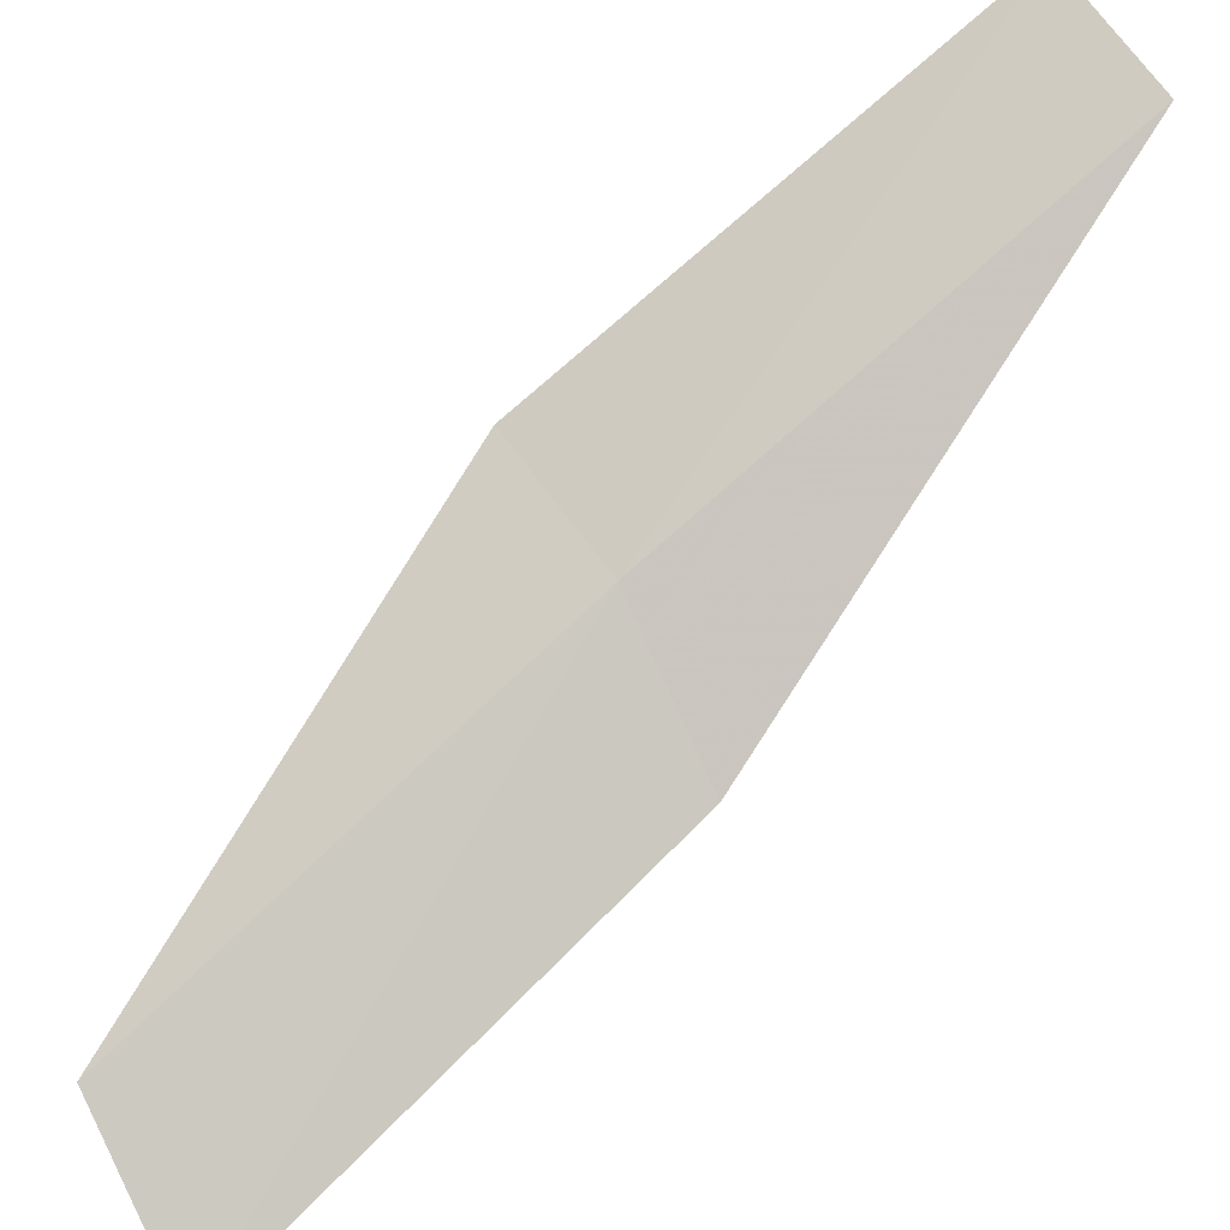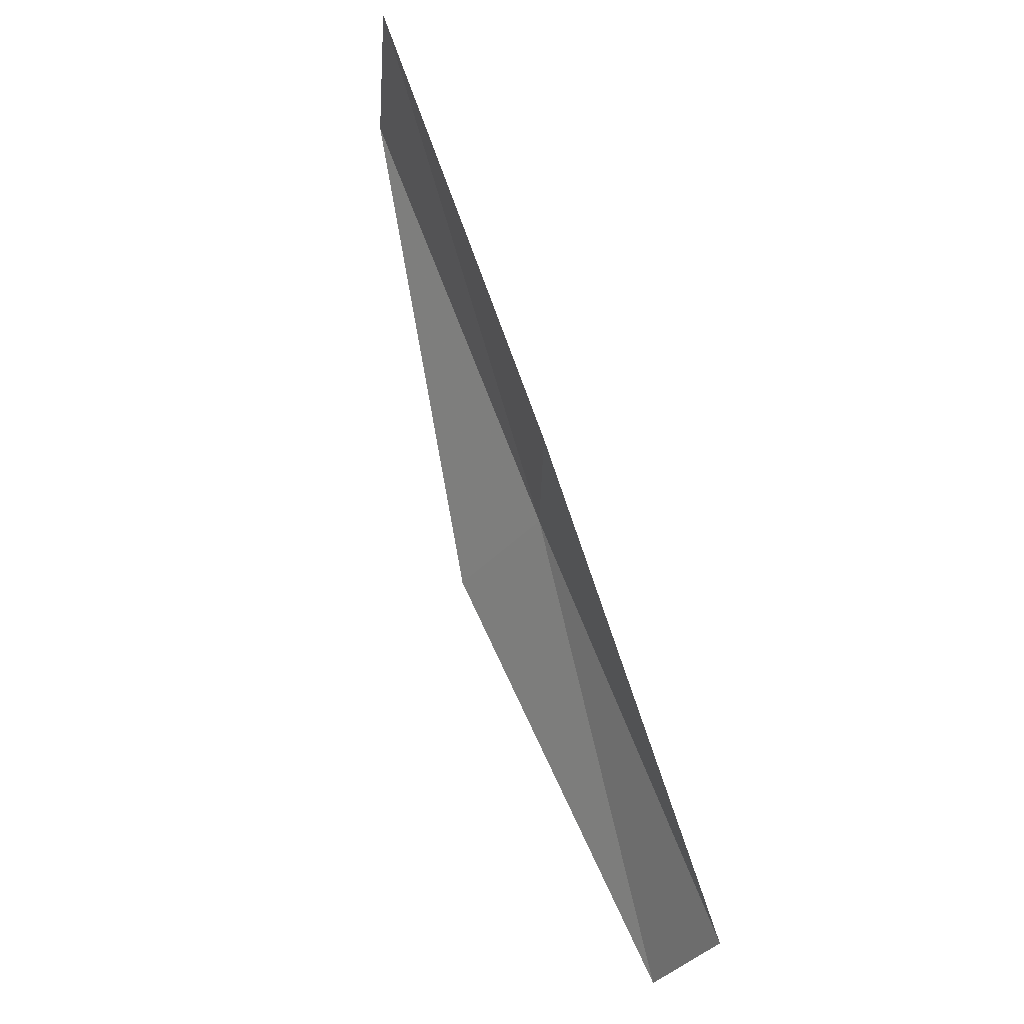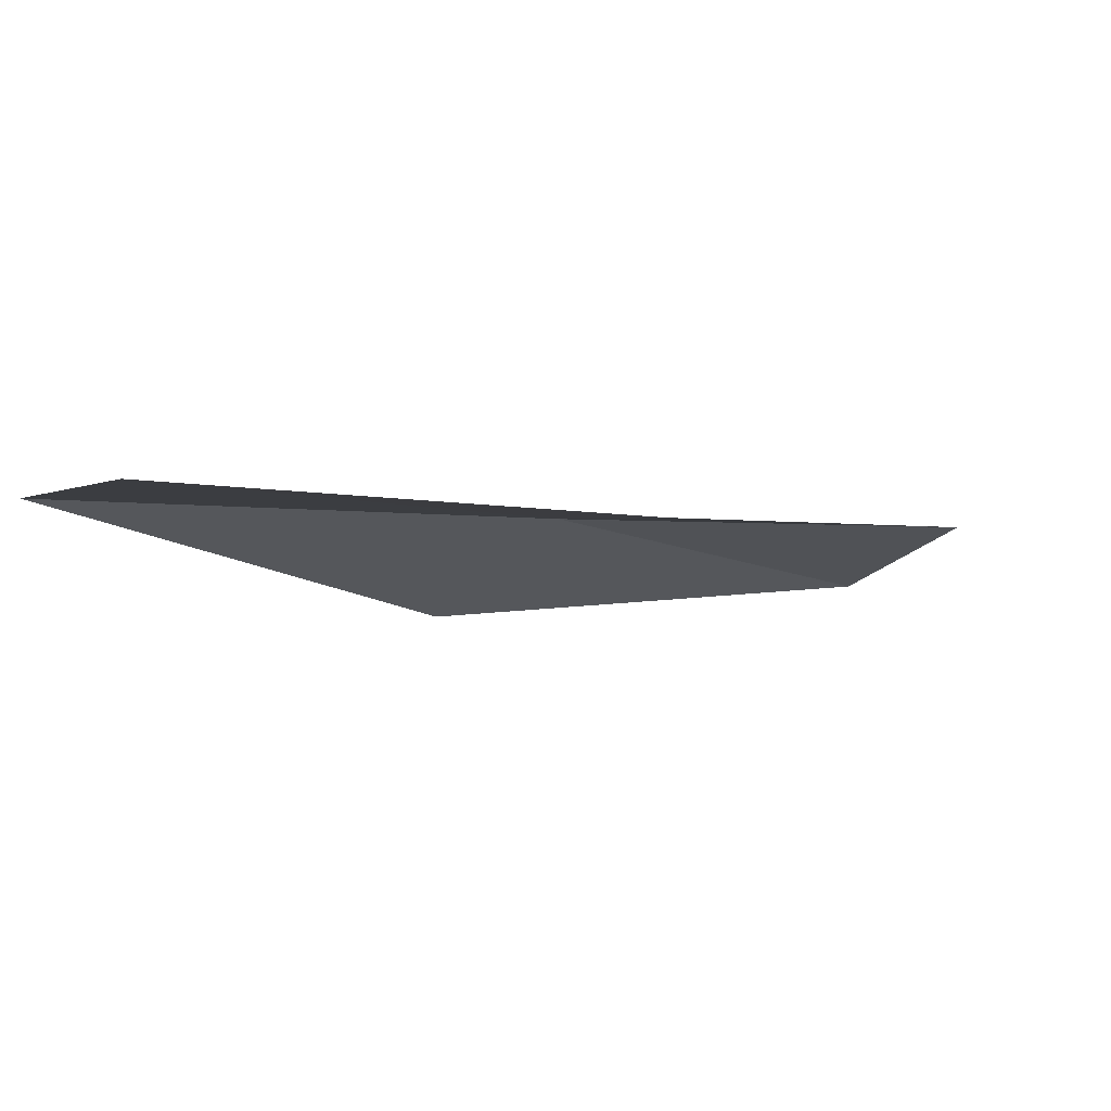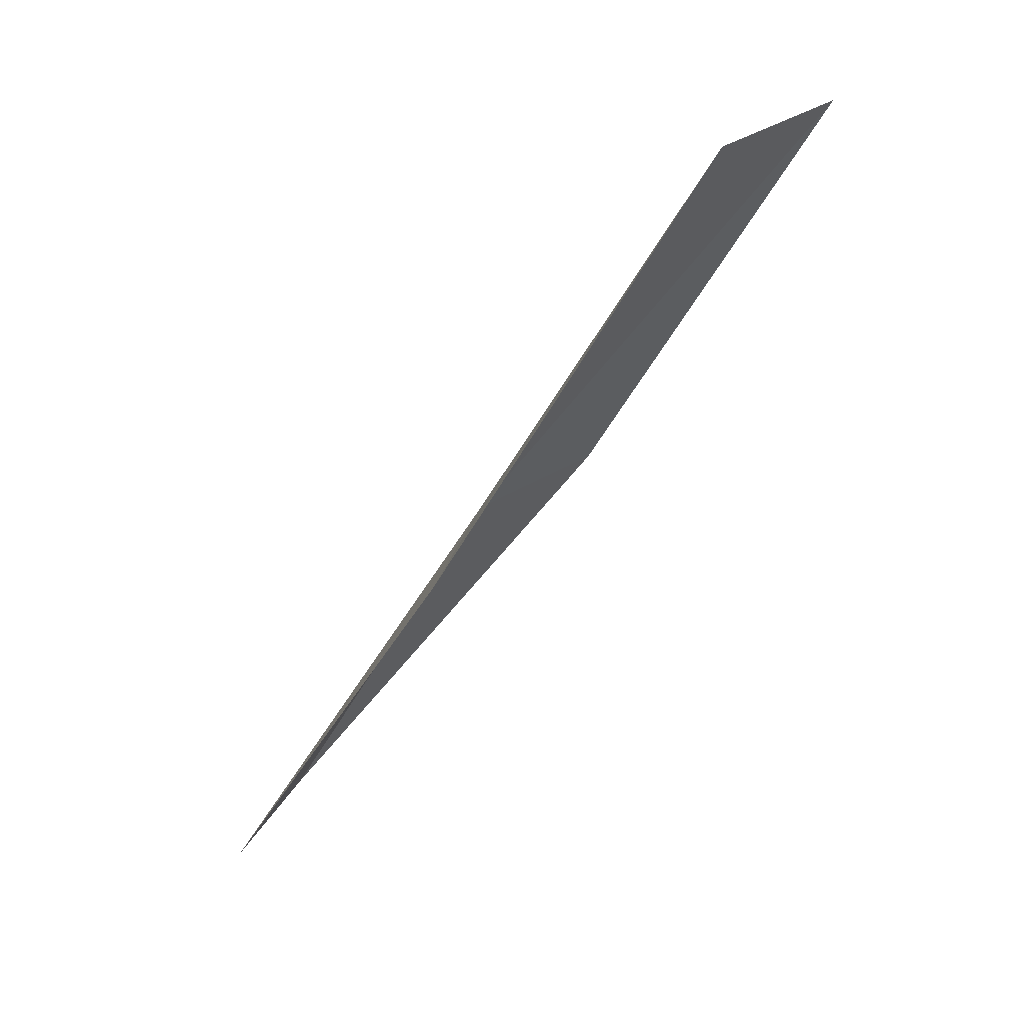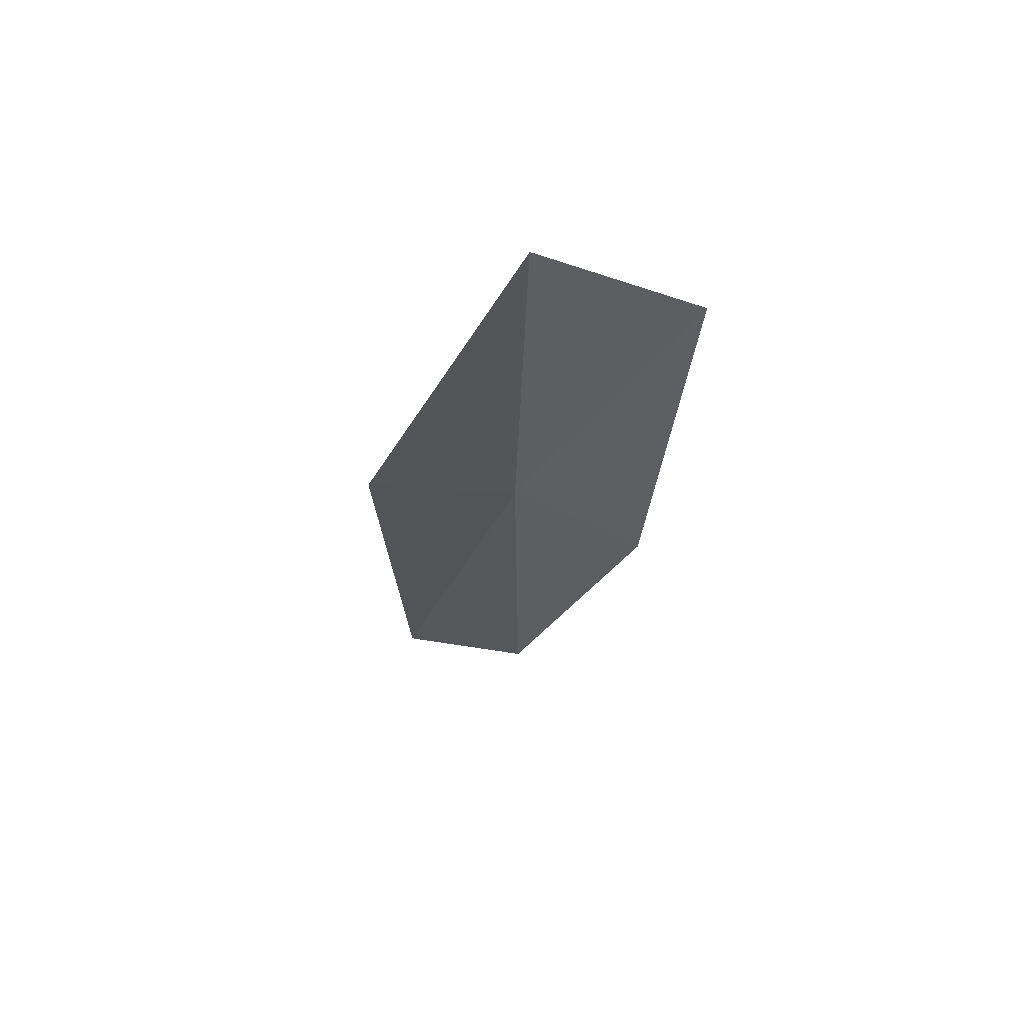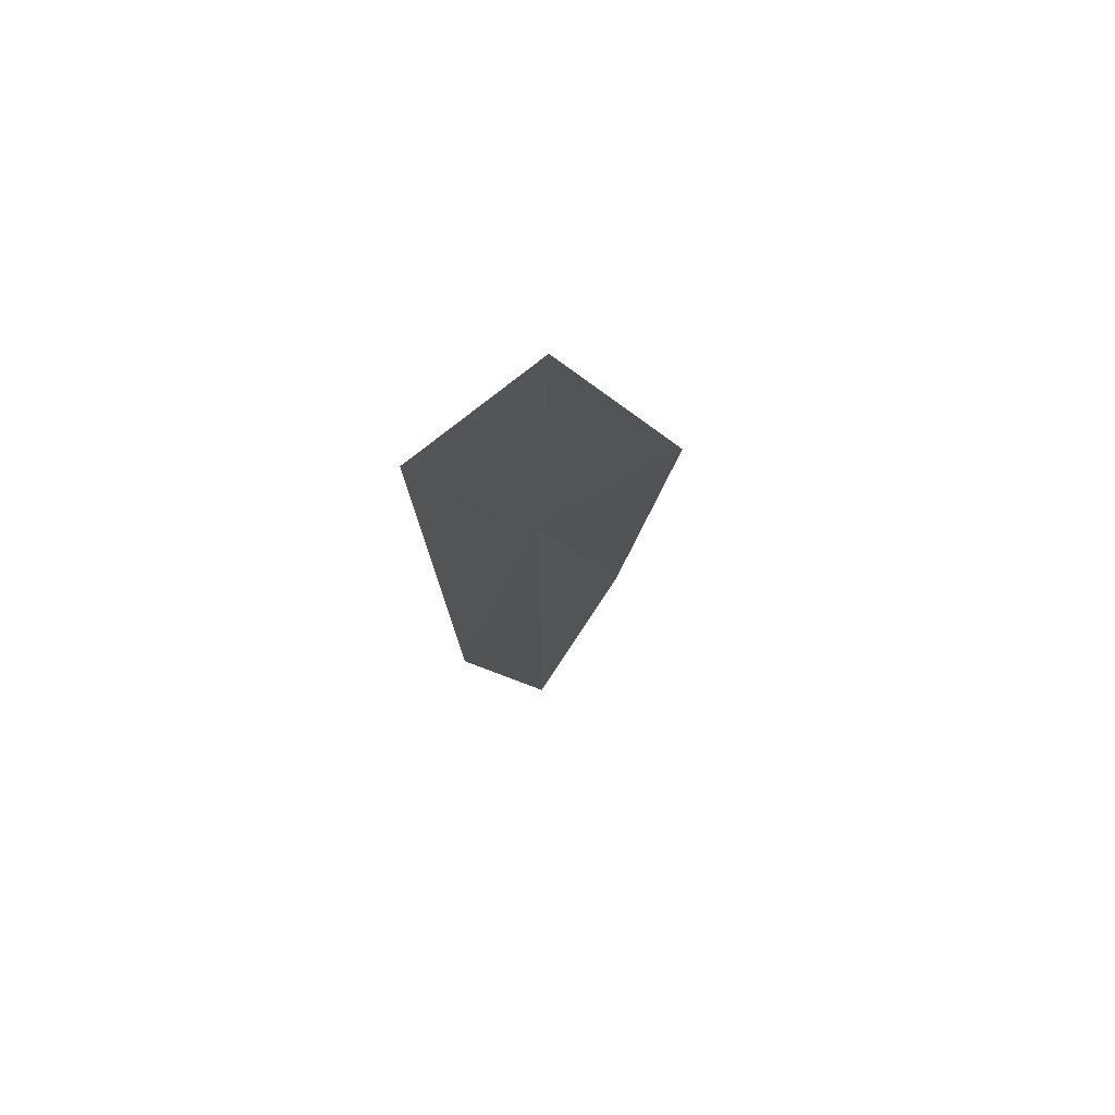
<metadata>
{"format":"obj","ext":"obj","renderer":"f3d","projection":"perspective","resolution":1024,"background":"white","views":[{"elev":44.6,"azim":58.1,"up":"+Y"},{"elev":-31.3,"azim":51.5,"up":"+Z"},{"elev":-43.3,"azim":53.3,"up":"+Y"},{"elev":32.4,"azim":-79.4,"up":"+Z"},{"elev":36.3,"azim":-0.8,"up":"+Z"},{"elev":-69.2,"azim":-155.6,"up":"+Z"}]}
</metadata>
<code>
v -23.68 -24.73 21.79
v -25.33 -24.55 21.79
v -23.59 -27.14 26.15
v -22.12 -28.14 26.15
v -22.38 -25.73 21.79
v -25.03 -22.03 17.43
v -23.6 -22.38 17.43
f 1 3 2
f 1 5 4
f 1 4 3
f 1 6 7
f 1 2 6
f 1 7 5

</code>
